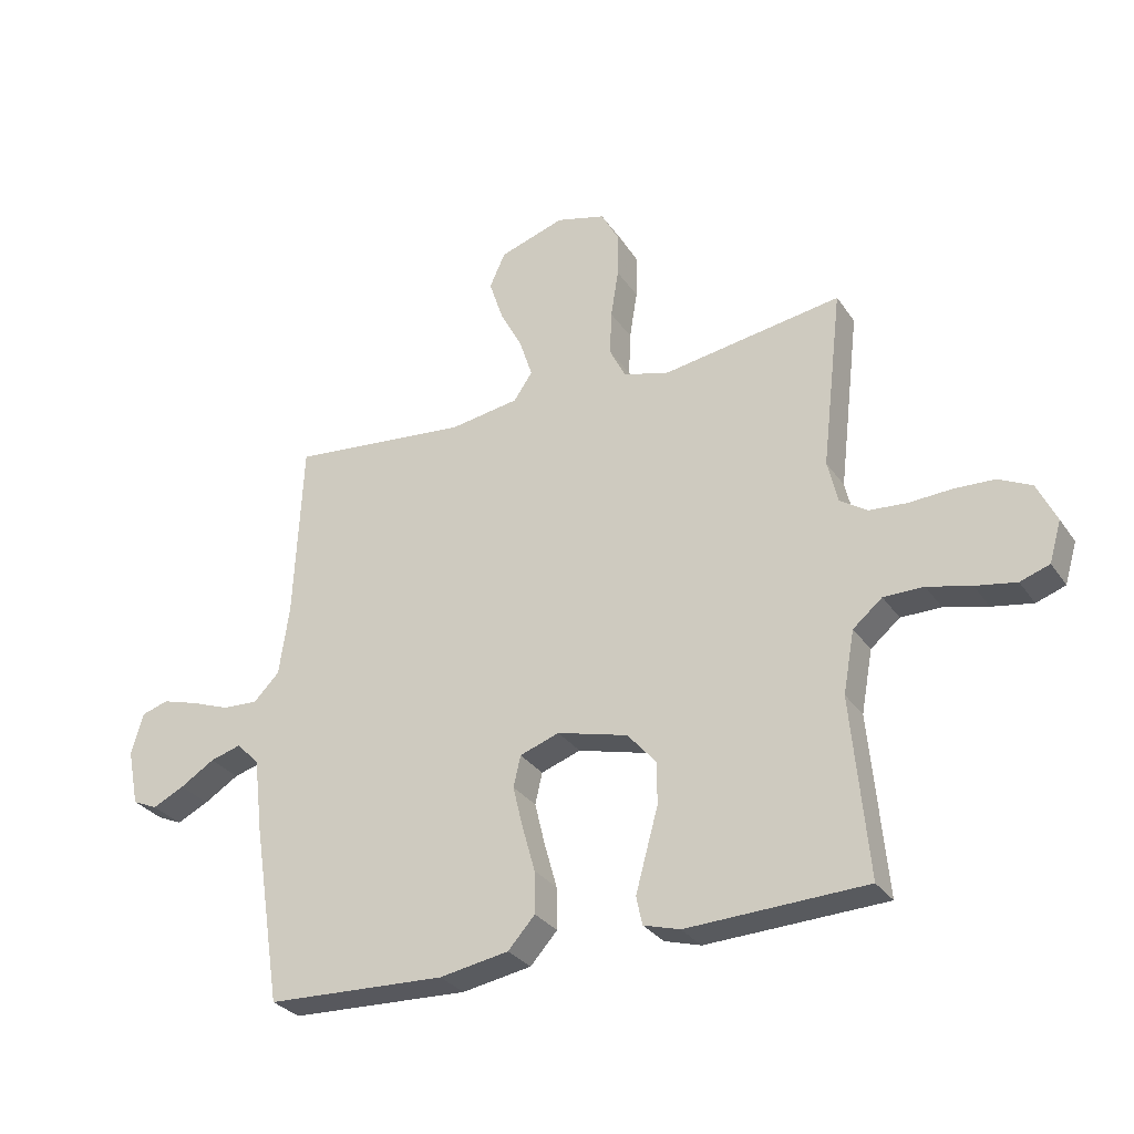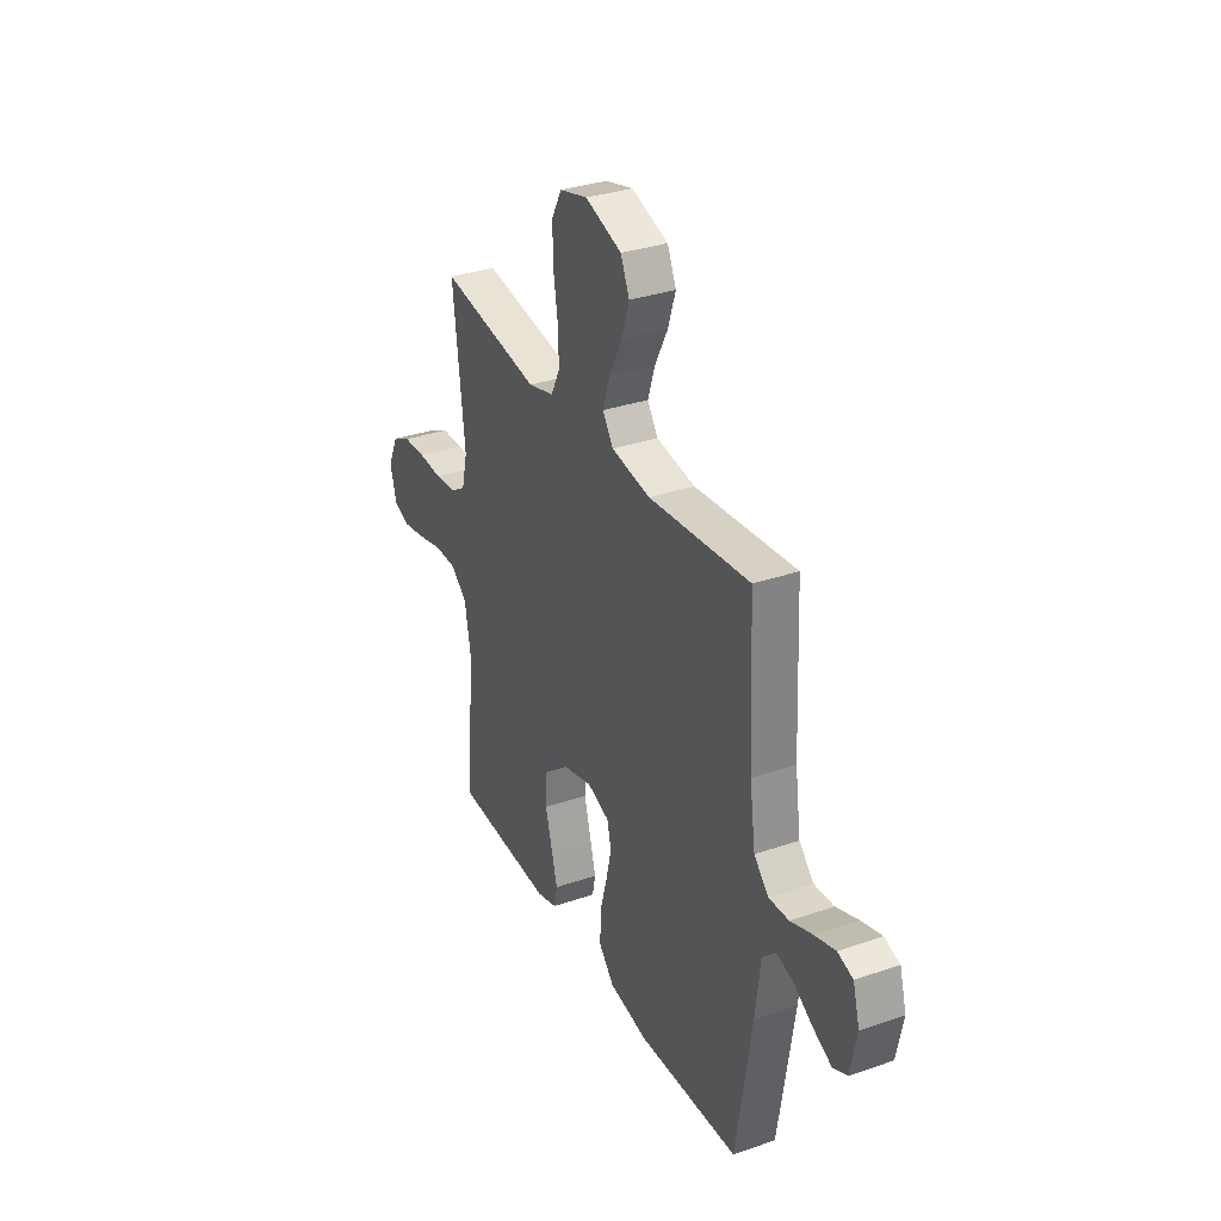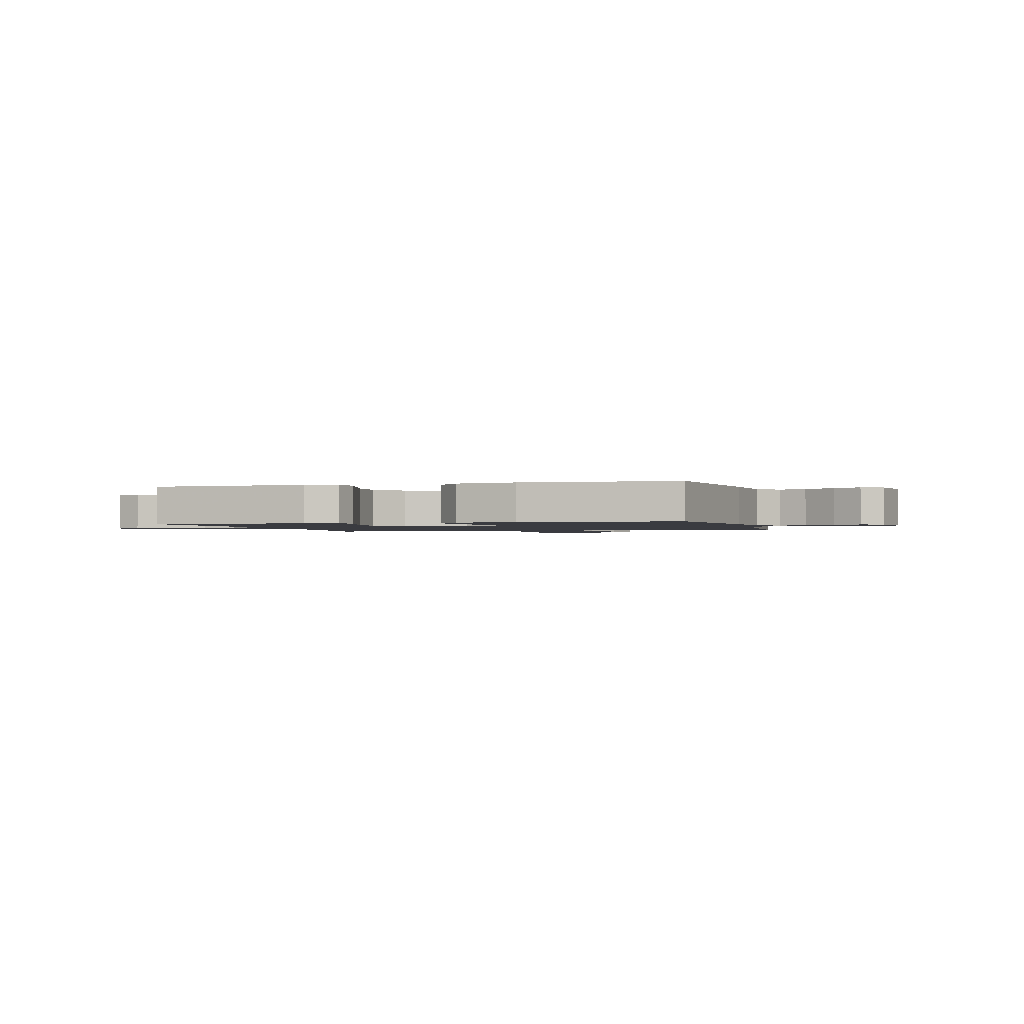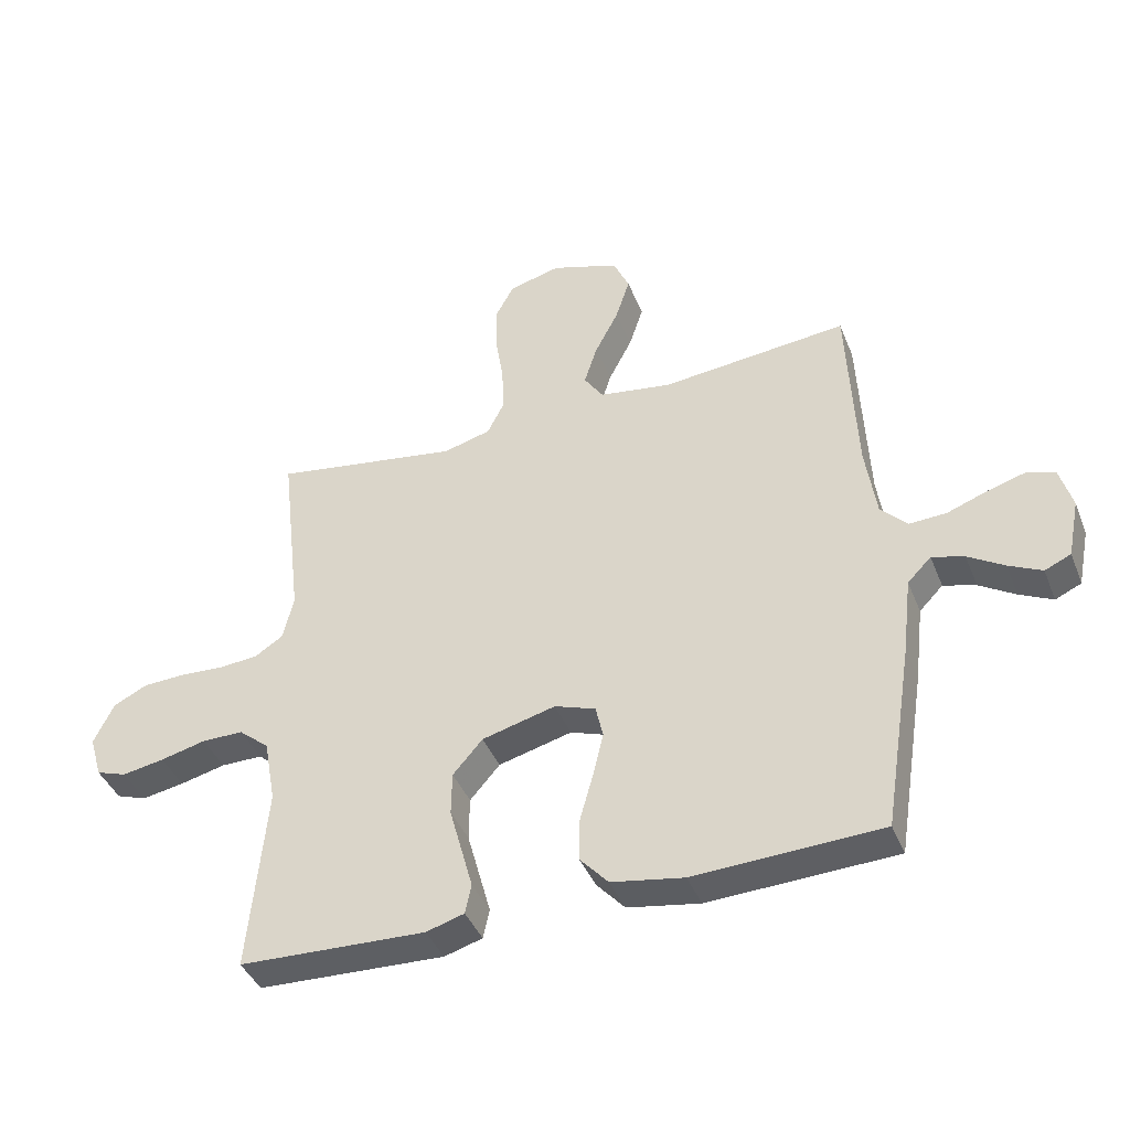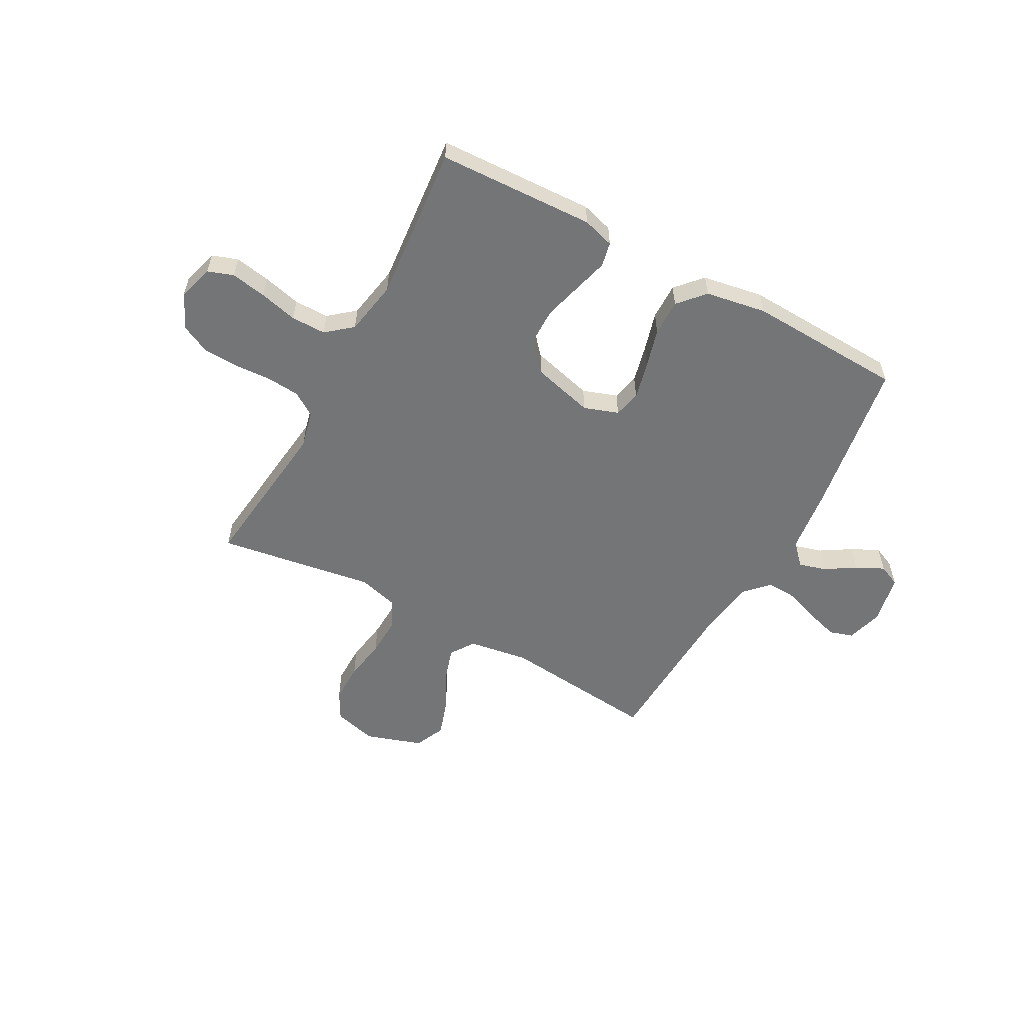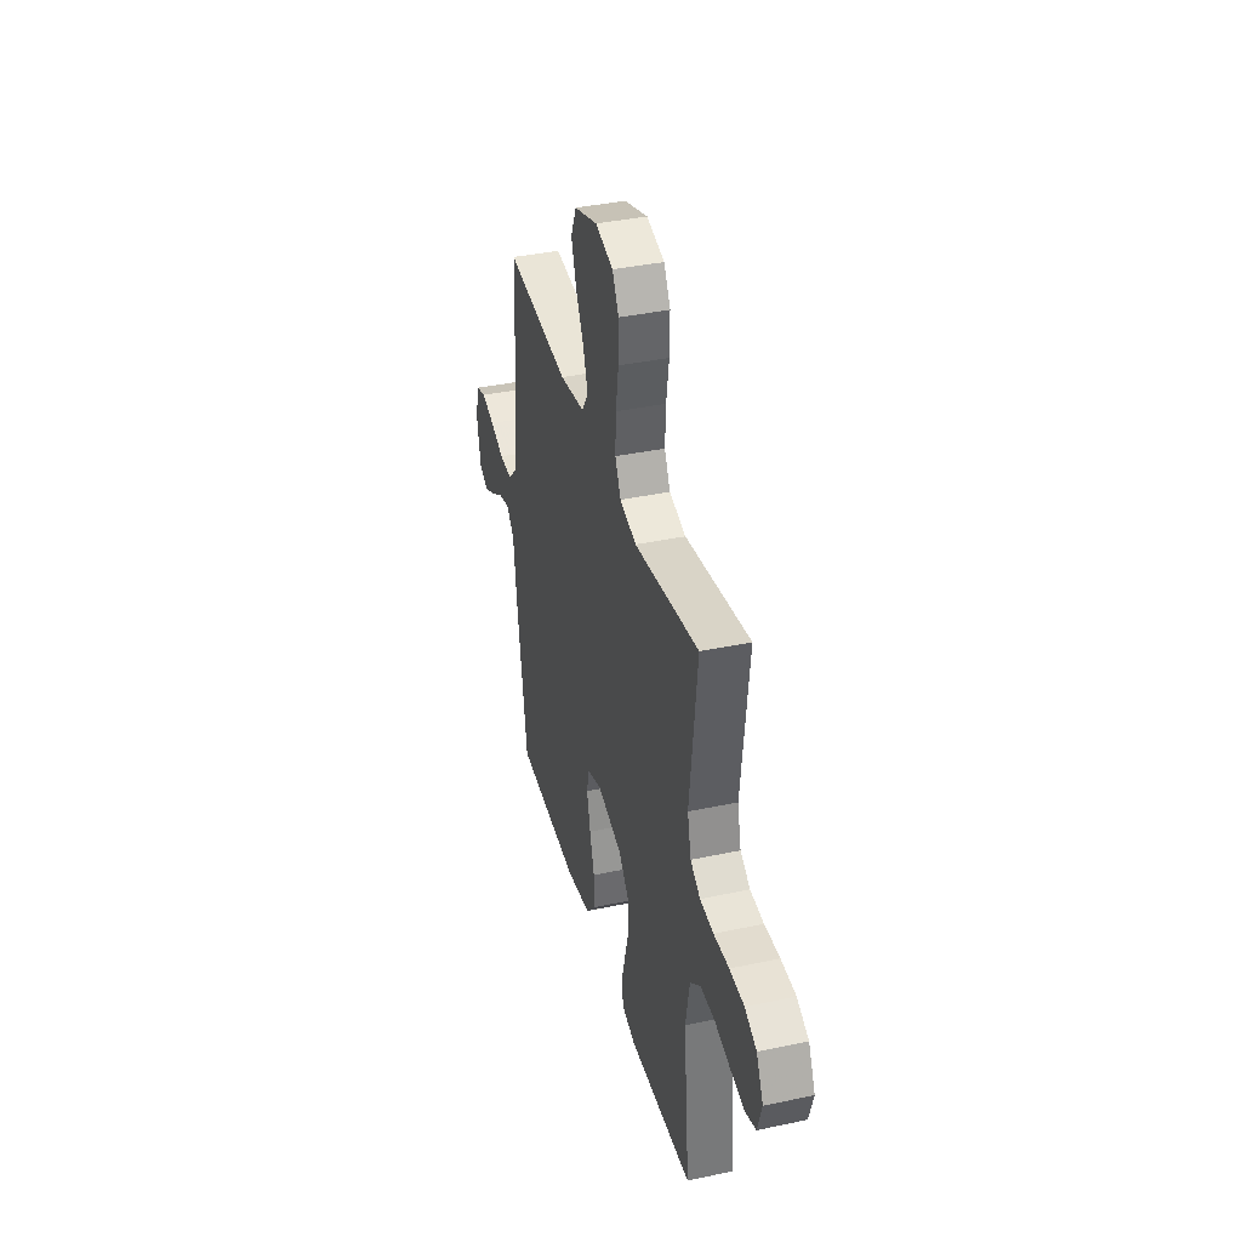
<metadata>
{"format":"obj","ext":"obj","renderer":"f3d","projection":"perspective","resolution":1024,"background":"white","views":[{"elev":-30.0,"azim":28.0,"up":"+Z"},{"elev":32.7,"azim":-115.5,"up":"+Z"},{"elev":-1.4,"azim":-164.3,"up":"+Y"},{"elev":-41.1,"azim":-159.2,"up":"+Z"},{"elev":-56.5,"azim":151.4,"up":"+Y"},{"elev":38.0,"azim":74.8,"up":"+Z"}]}
</metadata>
<code>
v 0.5 0.07 -0.5
v 0.2 0.07 -0.512
v 0.139 0.07 -0.494
v 0.129 0.07 -0.447
v 0.147 0.07 -0.381
v 0.167 0.07 -0.308
v 0.166 0.07 -0.238
v 0.118 0.07 -0.183
v 0 0.07 -0.152
v -0.066 0.07 -0.175
v -0.078 0.07 -0.227
v -0.061 0.07 -0.298
v -0.04 0.07 -0.373
v -0.039 0.07 -0.443
v -0.084 0.07 -0.493
v -0.2 0.07 -0.513
v -0.5 0.07 -0.5
v -0.547 0.07 -0.2
v -0.562 0.07 -0.075
v -0.6 0.07 -0.036
v -0.652 0.07 -0.051
v -0.71 0.07 -0.087
v -0.763 0.07 -0.113
v -0.805 0.07 -0.094
v -0.824 0.07 0
v -0.804 0.07 0.07
v -0.759 0.07 0.084
v -0.698 0.07 0.066
v -0.633 0.07 0.042
v -0.574 0.07 0.039
v -0.531 0.07 0.083
v -0.514 0.07 0.2
v -0.5 0.07 0.5
v -0.2 0.07 0.47
v -0.084 0.07 0.488
v -0.053 0.07 0.534
v -0.074 0.07 0.599
v -0.112 0.07 0.672
v -0.135 0.07 0.742
v -0.109 0.07 0.8
v 0 0.07 0.836
v 0.083 0.07 0.814
v 0.113 0.07 0.759
v 0.112 0.07 0.684
v 0.099 0.07 0.603
v 0.096 0.07 0.528
v 0.123 0.07 0.474
v 0.2 0.07 0.453
v 0.5 0.07 0.5
v 0.465 0.07 0.2
v 0.482 0.07 0.128
v 0.528 0.07 0.098
v 0.591 0.07 0.093
v 0.662 0.07 0.097
v 0.73 0.07 0.094
v 0.785 0.07 0.067
v 0.817 0.07 0
v 0.797 0.07 -0.068
v 0.748 0.07 -0.085
v 0.68 0.07 -0.073
v 0.607 0.07 -0.055
v 0.54 0.07 -0.055
v 0.491 0.07 -0.096
v 0.472 0.07 -0.2
v 0.5 0 -0.5
v 0.2 0 -0.512
v 0.139 0 -0.494
v 0.129 0 -0.447
v 0.147 0 -0.381
v 0.167 0 -0.308
v 0.166 0 -0.238
v 0.118 0 -0.183
v 0 0 -0.152
v -0.066 0 -0.175
v -0.078 0 -0.227
v -0.061 0 -0.298
v -0.04 0 -0.373
v -0.039 0 -0.443
v -0.084 0 -0.493
v -0.2 0 -0.513
v -0.5 0 -0.5
v -0.547 0 -0.2
v -0.562 0 -0.075
v -0.6 0 -0.036
v -0.652 0 -0.051
v -0.71 0 -0.087
v -0.763 0 -0.113
v -0.805 0 -0.094
v -0.824 0 0
v -0.804 0 0.07
v -0.759 0 0.084
v -0.698 0 0.066
v -0.633 0 0.042
v -0.574 0 0.039
v -0.531 0 0.083
v -0.514 0 0.2
v -0.5 0 0.5
v -0.2 0 0.47
v -0.084 0 0.488
v -0.053 0 0.534
v -0.074 0 0.599
v -0.112 0 0.672
v -0.135 0 0.742
v -0.109 0 0.8
v 0 0 0.836
v 0.083 0 0.814
v 0.113 0 0.759
v 0.112 0 0.684
v 0.099 0 0.603
v 0.096 0 0.528
v 0.123 0 0.474
v 0.2 0 0.453
v 0.5 0 0.5
v 0.465 0 0.2
v 0.482 0 0.128
v 0.528 0 0.098
v 0.591 0 0.093
v 0.662 0 0.097
v 0.73 0 0.094
v 0.785 0 0.067
v 0.817 0 0
v 0.797 0 -0.068
v 0.748 0 -0.085
v 0.68 0 -0.073
v 0.607 0 -0.055
v 0.54 0 -0.055
v 0.491 0 -0.096
v 0.472 0 -0.2
f 58 59 60 61
f 56 57 58 61
f 56 61 62
f 53 54 55 56
f 52 53 56 62
f 51 52 62 63
f 48 49 50
f 47 48 50 51
f 42 43 44 45
f 42 45 46
f 41 42 46
f 40 41 46
f 37 38 39 40
f 36 37 40 46
f 35 36 46 47
f 32 33 34
f 31 32 34 35
f 30 31 35 47
f 26 27 28 29
f 24 25 26 29
f 24 29 30
f 21 22 23 24
f 20 21 24 30
f 19 20 30 47
f 12 13 14 15
f 11 12 15 16
f 10 11 16 17
f 3 4 5 6
f 1 2 3 6
f 64 1 6 7
f 63 64 7 8
f 51 63 8 9
f 47 51 9 10
f 18 19 47
f 10 17 18 47
f 125 124 123 122
f 125 122 121 120
f 126 125 120
f 120 119 118 117
f 126 120 117 116
f 127 126 116 115
f 114 113 112
f 115 114 112 111
f 109 108 107 106
f 110 109 106
f 110 106 105
f 110 105 104
f 104 103 102 101
f 110 104 101 100
f 111 110 100 99
f 98 97 96
f 99 98 96 95
f 111 99 95 94
f 93 92 91 90
f 93 90 89 88
f 94 93 88
f 88 87 86 85
f 94 88 85 84
f 111 94 84 83
f 79 78 77 76
f 80 79 76 75
f 81 80 75 74
f 70 69 68 67
f 70 67 66 65
f 71 70 65 128
f 72 71 128 127
f 73 72 127 115
f 74 73 115 111
f 111 83 82
f 111 82 81 74
f 1 65 66 2
f 2 66 67 3
f 3 67 68 4
f 4 68 69 5
f 5 69 70 6
f 6 70 71 7
f 7 71 72 8
f 8 72 73 9
f 9 73 74 10
f 10 74 75 11
f 11 75 76 12
f 12 76 77 13
f 13 77 78 14
f 14 78 79 15
f 15 79 80 16
f 16 80 81 17
f 17 81 82 18
f 18 82 83 19
f 19 83 84 20
f 20 84 85 21
f 21 85 86 22
f 22 86 87 23
f 23 87 88 24
f 24 88 89 25
f 25 89 90 26
f 26 90 91 27
f 27 91 92 28
f 28 92 93 29
f 29 93 94 30
f 30 94 95 31
f 31 95 96 32
f 32 96 97 33
f 33 97 98 34
f 34 98 99 35
f 35 99 100 36
f 36 100 101 37
f 37 101 102 38
f 38 102 103 39
f 39 103 104 40
f 40 104 105 41
f 41 105 106 42
f 42 106 107 43
f 43 107 108 44
f 44 108 109 45
f 45 109 110 46
f 46 110 111 47
f 47 111 112 48
f 48 112 113 49
f 49 113 114 50
f 50 114 115 51
f 51 115 116 52
f 52 116 117 53
f 53 117 118 54
f 54 118 119 55
f 55 119 120 56
f 56 120 121 57
f 57 121 122 58
f 58 122 123 59
f 59 123 124 60
f 60 124 125 61
f 61 125 126 62
f 62 126 127 63
f 63 127 128 64
f 64 128 65 1

</code>
